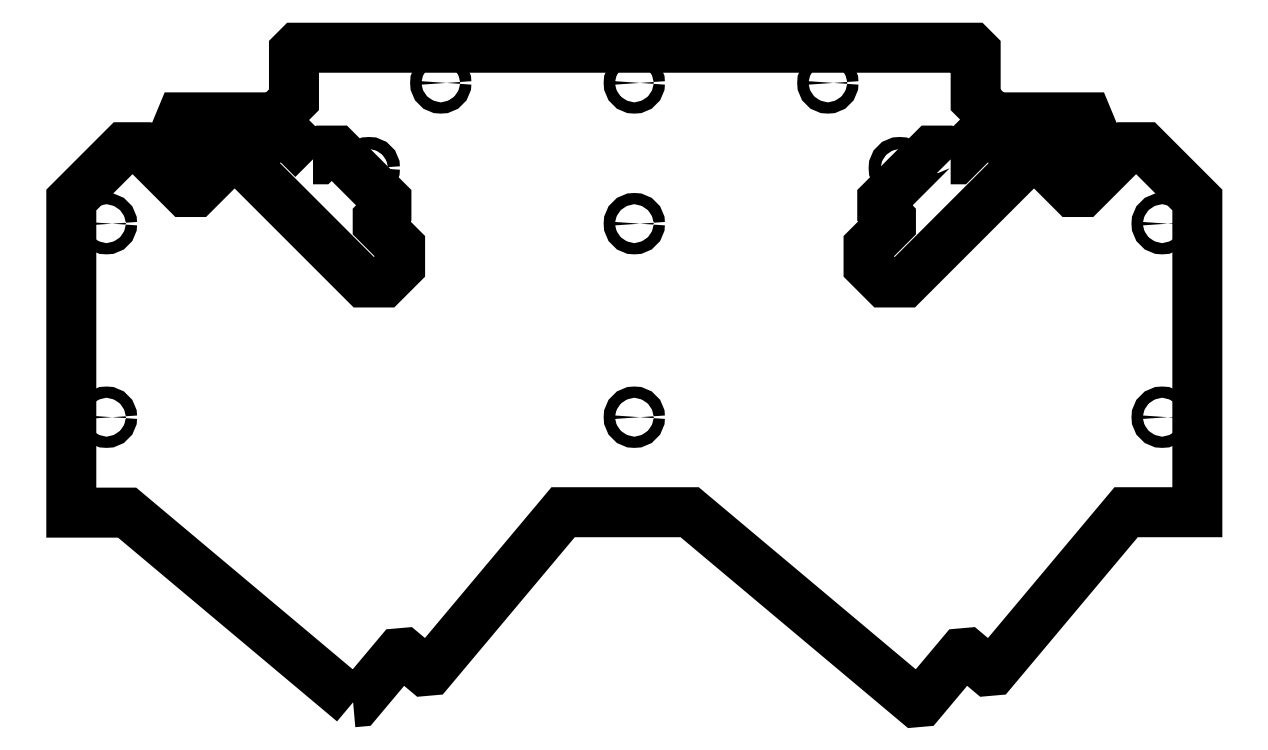
<metadata>
{"format":"dxf","ext":"dxf","renderer":"ezdxf+matplotlib","layout":"modelspace","background":"white","min_lineweight":24,"dpi":150}
</metadata>
<code>
0
SECTION
2
ENTITIES
0
LWPOLYLINE
8
0
90
44
70
1
43
0
10
-229.9
20
-176
10
-228.5
20
-175.9
10
-216.9
20
-162.1
10
-215.5
20
-162
10
-209.4
20
-167.1
10
-208
20
-167
10
-170.2
20
-122
10
-134.3
20
-122
10
-69.91
20
-176
10
-68.5
20
-175.9
10
-56.93
20
-162.1
10
-55.52
20
-162
10
-49.39
20
-167.1
10
-47.99
20
-167
10
-10.23
20
-122
10
10
20
-122
10
10
20
-33.28
10
-5
20
-18.28
10
-9.793
20
-18.28
10
-22.52
20
-31.01
10
-25.35
20
-31.01
10
-31.01
20
-25.35
10
-31.01
20
-22.52
10
-20.4
20
-11.91
10
-21.28
20
-9.793
10
-48
20
-9.793
10
-53
20
-4.793
10
-53
20
9
10
-54
20
10
10
-245.7
20
10
10
-246.7
20
9
10
-246.7
20
-4.793
10
-251.7
20
-9.793
10
-278.7
20
-9.793
10
-279.6
20
-11.91
10
-269
20
-22.52
10
-269
20
-25.35
10
-274.7
20
-31.01
10
-277.5
20
-31.01
10
-290.2
20
-18.28
10
-295
20
-18.28
10
-310
20
-33.28
10
-310
20
-122.1
10
-294.1
20
-122.1
0
LWPOLYLINE
8
0
90
16
70
1
43
0
10
-60.1
20
-21.71
10
-58.69
20
-21.71
10
-52.33
20
-15.34
10
-46.67
20
-15.34
10
-42.07
20
-19.94
10
-42.07
20
-25.6
10
-73.19
20
-56.71
10
-78.84
20
-56.71
10
-83.44
20
-52.11
10
-83.44
20
-46.46
10
-77.07
20
-40.09
10
-77.07
20
-38.68
10
-79.55
20
-36.2
10
-79.55
20
-33.37
10
-65.41
20
-19.23
10
-62.58
20
-19.23
0
LWPOLYLINE
8
0
90
16
70
1
43
0
10
-241.3
20
-21.71
10
-239.9
20
-21.71
10
-237.4
20
-19.23
10
-234.6
20
-19.23
10
-220.5
20
-33.37
10
-220.5
20
-36.2
10
-222.9
20
-38.68
10
-222.9
20
-40.09
10
-216.6
20
-46.46
10
-216.6
20
-52.11
10
-221.2
20
-56.71
10
-226.8
20
-56.71
10
-257.9
20
-25.6
10
-257.9
20
-19.94
10
-253.3
20
-15.34
10
-247.7
20
-15.34
0
CIRCLE
8
0
10
-300
20
-40
30
-9.537e-07
40
1.6
210
0
220
0
230
1
0
CIRCLE
8
0
10
-150
20
-40
30
-9.537e-07
40
1.6
210
0
220
0
230
1
0
CIRCLE
8
0
10
0
20
-40
30
-9.537e-07
40
1.6
210
0
220
0
230
1
0
CIRCLE
8
0
10
-300
20
-95
30
-9.537e-07
40
1.6
210
0
220
0
230
1
0
CIRCLE
8
0
10
-150
20
-95
30
-9.537e-07
40
1.6
210
0
220
0
230
1
0
CIRCLE
8
0
10
0
20
-95
30
-9.537e-07
40
1.6
210
0
220
0
230
1
0
CIRCLE
8
0
10
-205
20
0
30
-9.537e-07
40
1.6
210
0
220
0
230
1
0
CIRCLE
8
0
10
-95
20
0
30
-9.537e-07
40
1.6
210
0
220
0
230
1
0
CIRCLE
8
0
10
-150
20
0
30
-9.537e-07
40
1.6
210
0
220
0
230
1
0
CIRCLE
8
0
10
-225.4
20
-24.18
30
-9.537e-07
40
1.7
210
0
220
0
230
1
0
CIRCLE
8
0
10
-74.6
20
-24.18
30
-9.537e-07
40
1.7
210
0
220
0
230
1
0
ENDSEC
0
EOF

</code>
